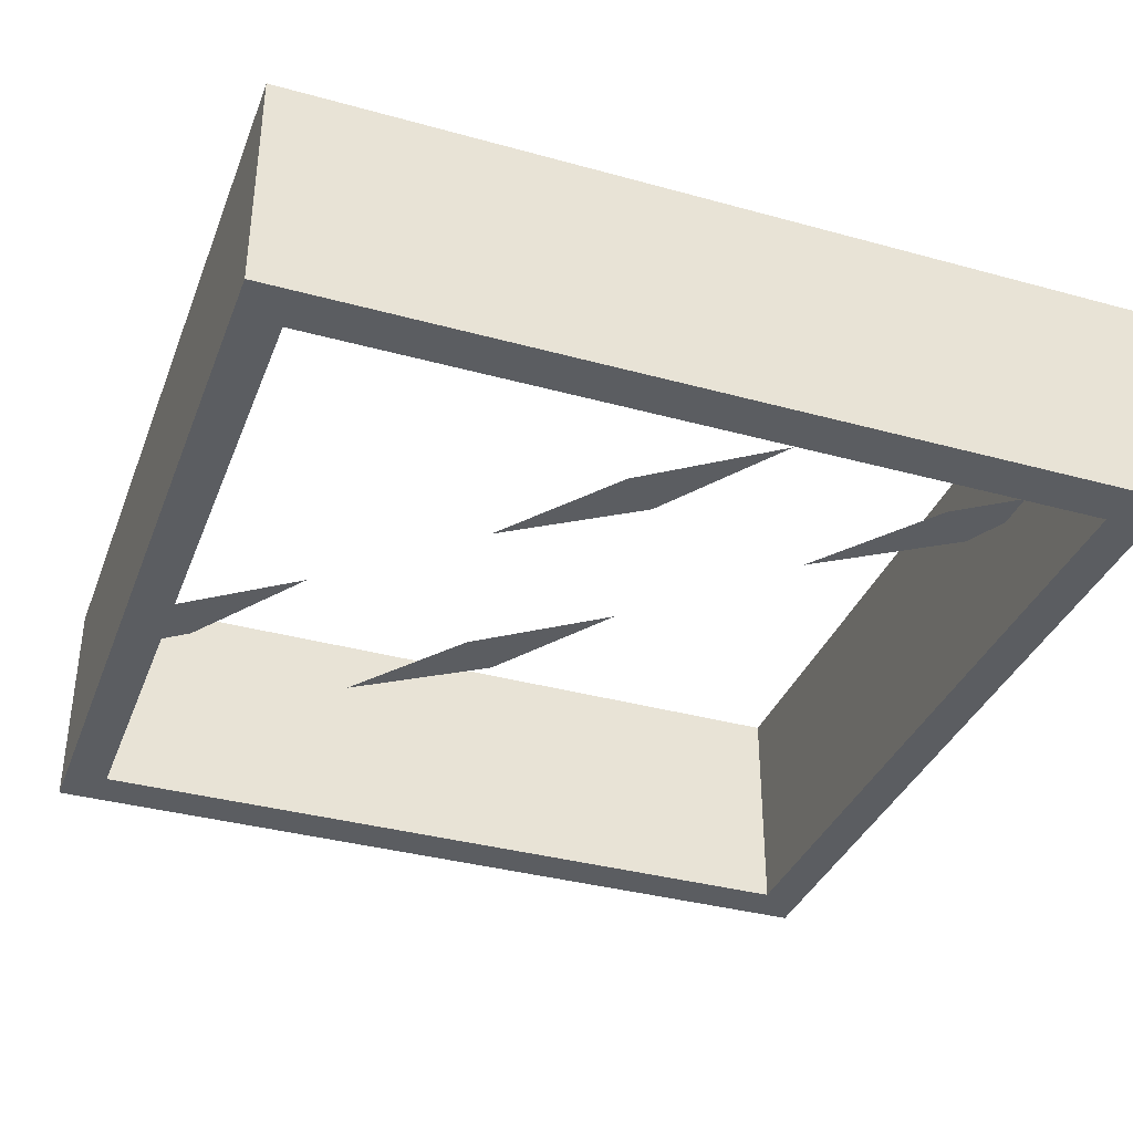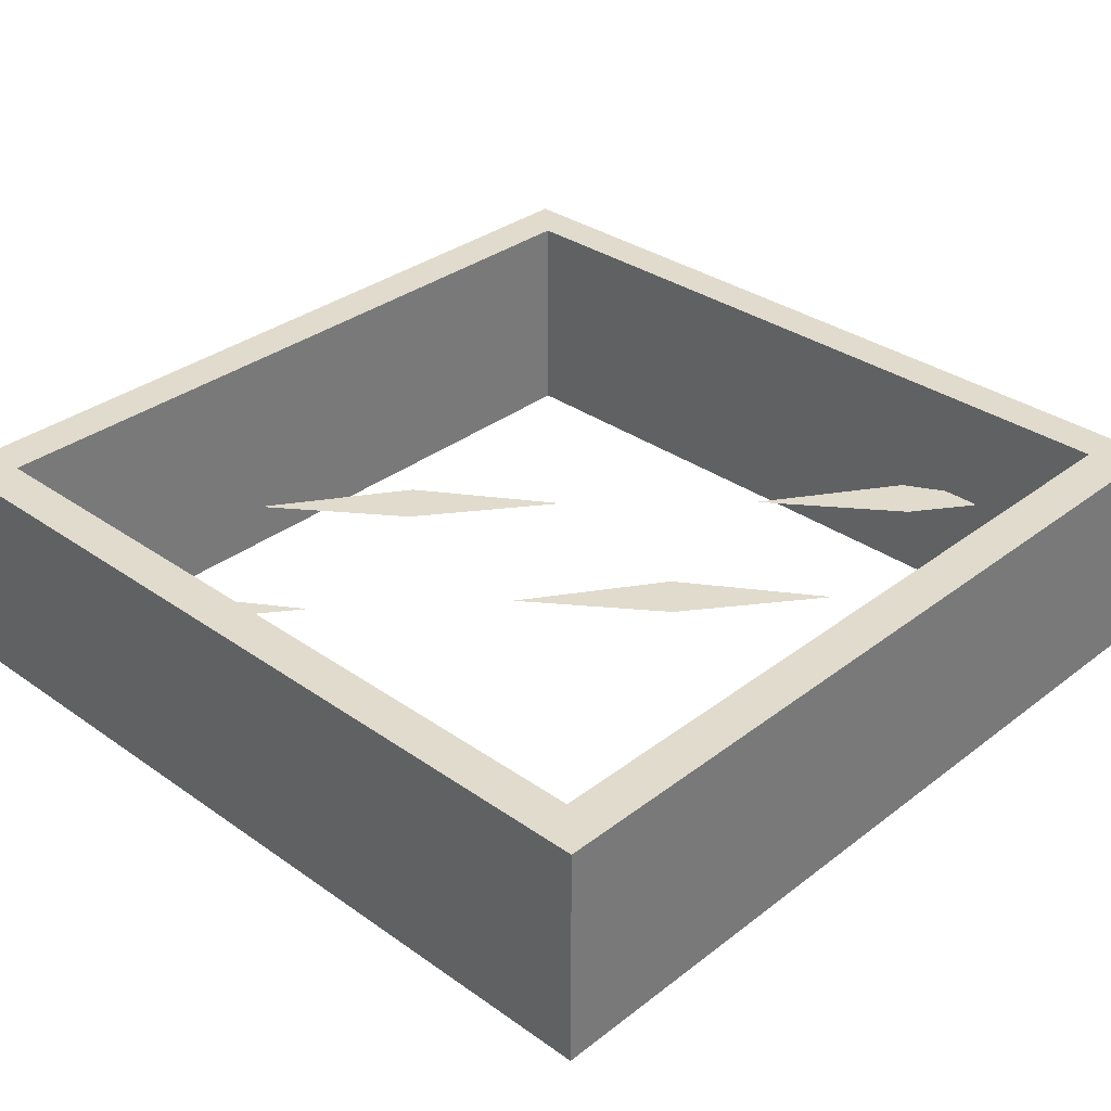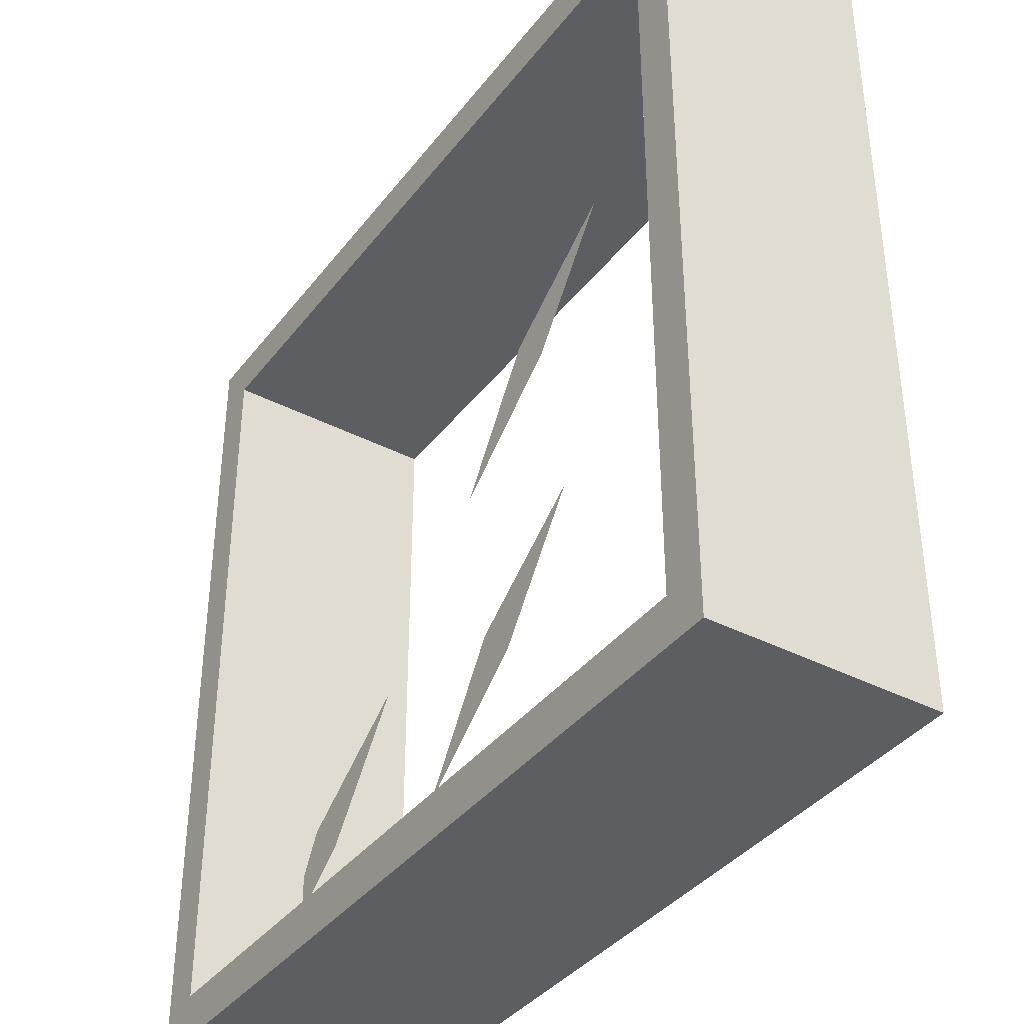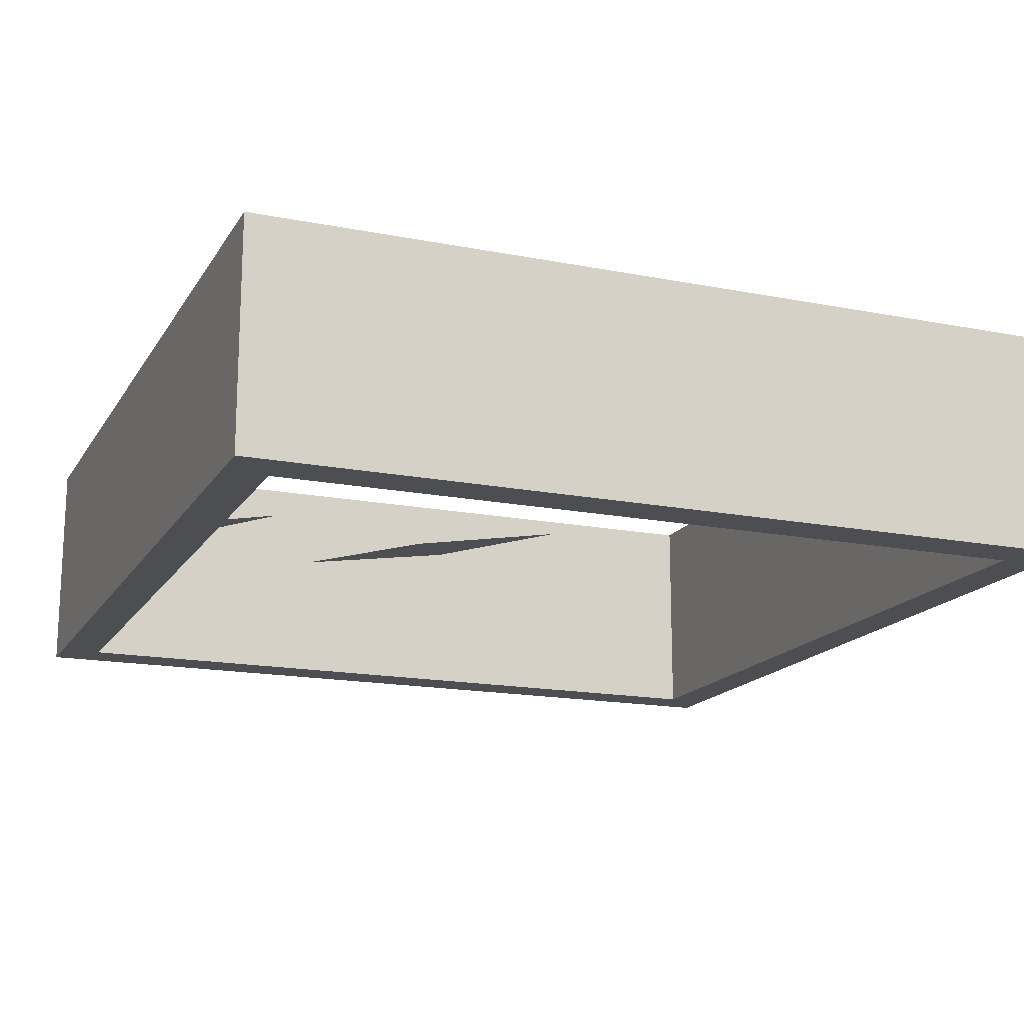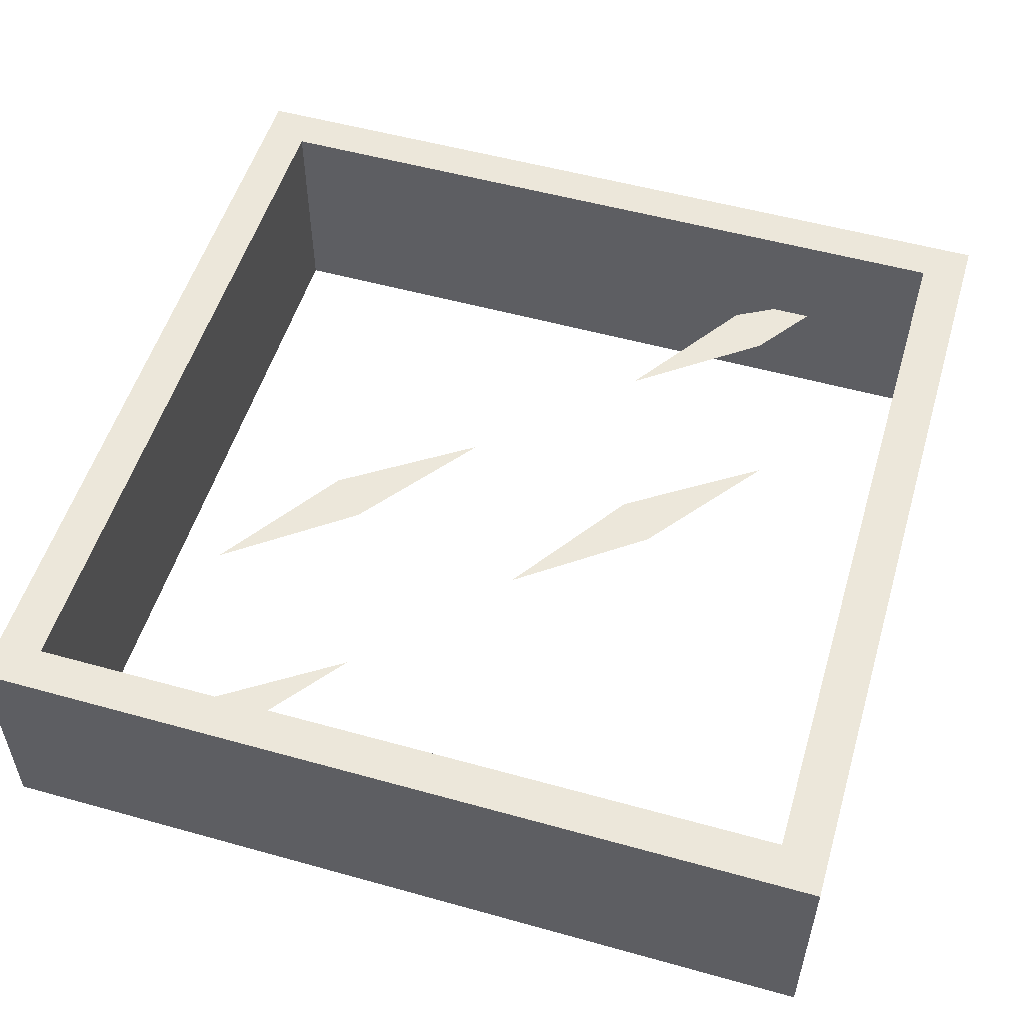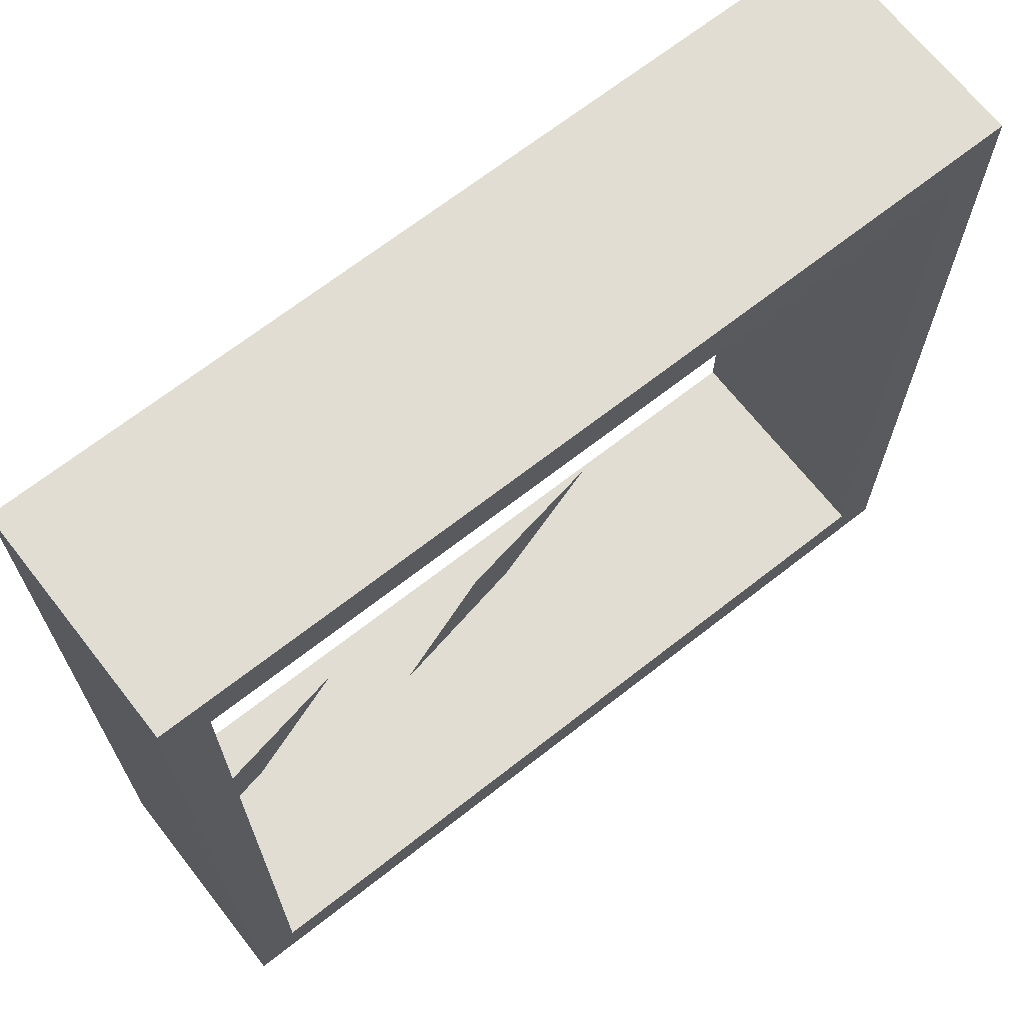
<metadata>
{"format":"obj","ext":"obj","renderer":"f3d","projection":"perspective","resolution":1024,"background":"white","views":[{"elev":-36.1,"azim":-19.8,"up":"+Z"},{"elev":33.3,"azim":-46.2,"up":"+Z"},{"elev":-38.2,"azim":-123.2,"up":"+Y"},{"elev":-16.5,"azim":-21.8,"up":"+Z"},{"elev":53.4,"azim":-73.4,"up":"+Z"},{"elev":68.2,"azim":141.9,"up":"+Y"}]}
</metadata>
<code>
o Glass
v -0.01875 0.02 0.1375
v 0 0.375 0.1375
v 0 -0 0.1375
v -0.3563 0.02 0.1375
v -0.375 -0 0.1375
v -0.375 -0 0.2375
v 0 -0 0.2375
v -0.01875 0.02 0.2375
v -0.3563 0.02 0.2375
v -0.3563 0.355 0.2375
v -0.375 0.375 0.1375
v -0.375 0.375 0.2375
v -0.01875 0.355 0.2375
v 0 0.375 0.2375
v -0.3563 0.355 0.1375
v -0.01875 0.355 0.1375
v -0.1669 0.1355 0.1875
v -0.1268 0.07587 0.1875
v -0.1844 0.1191 0.1875
v -0.2268 0.1759 0.1875
v -0.1934 0.2762 0.1875
v -0.1533 0.2165 0.1875
v -0.2109 0.2597 0.1875
v -0.2533 0.3165 0.1875
v -0.3339 0.2962 0.1875
v -0.2938 0.2365 0.1875
v -0.3514 0.2797 0.1875
v -0.3651 0.3198 0.1875
v -0.02858 0.1104 0.1875
v -0.002855 0.06295 0.1875
v -0.04608 0.09393 0.1875
v -0.08848 0.1507 0.1875
v -0.1669 0.1355 0.1875
v -0.1268 0.07587 0.1875
v -0.1844 0.1191 0.1875
v -0.2268 0.1759 0.1875
v -0.1934 0.2762 0.1875
v -0.1533 0.2165 0.1875
v -0.2109 0.2597 0.1875
v -0.2533 0.3165 0.1875
v -0.3339 0.2962 0.1875
v -0.2938 0.2365 0.1875
v -0.3514 0.2797 0.1875
v -0.3651 0.3198 0.1875
v -0.02858 0.1104 0.1875
v -0.002855 0.06295 0.1875
v -0.04608 0.09393 0.1875
v -0.08848 0.1507 0.1875
f 1 2 3
f 4 3 5
f 6 3 7
f 8 6 7
f 8 4 9
f 4 10 9
f 7 13 8
f 3 14 7
f 6 11 5
f 5 15 4
f 8 16 1
f 6 10 12
f 2 15 11
f 2 12 14
f 12 13 14
f 15 13 10
f 17 18 19
f 17 19 20
f 21 22 23
f 21 23 24
f 25 26 27
f 25 27 28
f 29 30 31
f 29 31 32
f 1 16 2
f 4 1 3
f 6 5 3
f 8 9 6
f 8 1 4
f 4 15 10
f 7 14 13
f 3 2 14
f 6 12 11
f 5 11 15
f 8 13 16
f 6 9 10
f 2 16 15
f 2 11 12
f 12 10 13
f 15 16 13
f 33 35 34
f 33 36 35
f 37 39 38
f 37 40 39
f 41 43 42
f 41 44 43
f 45 47 46
f 45 48 47

</code>
